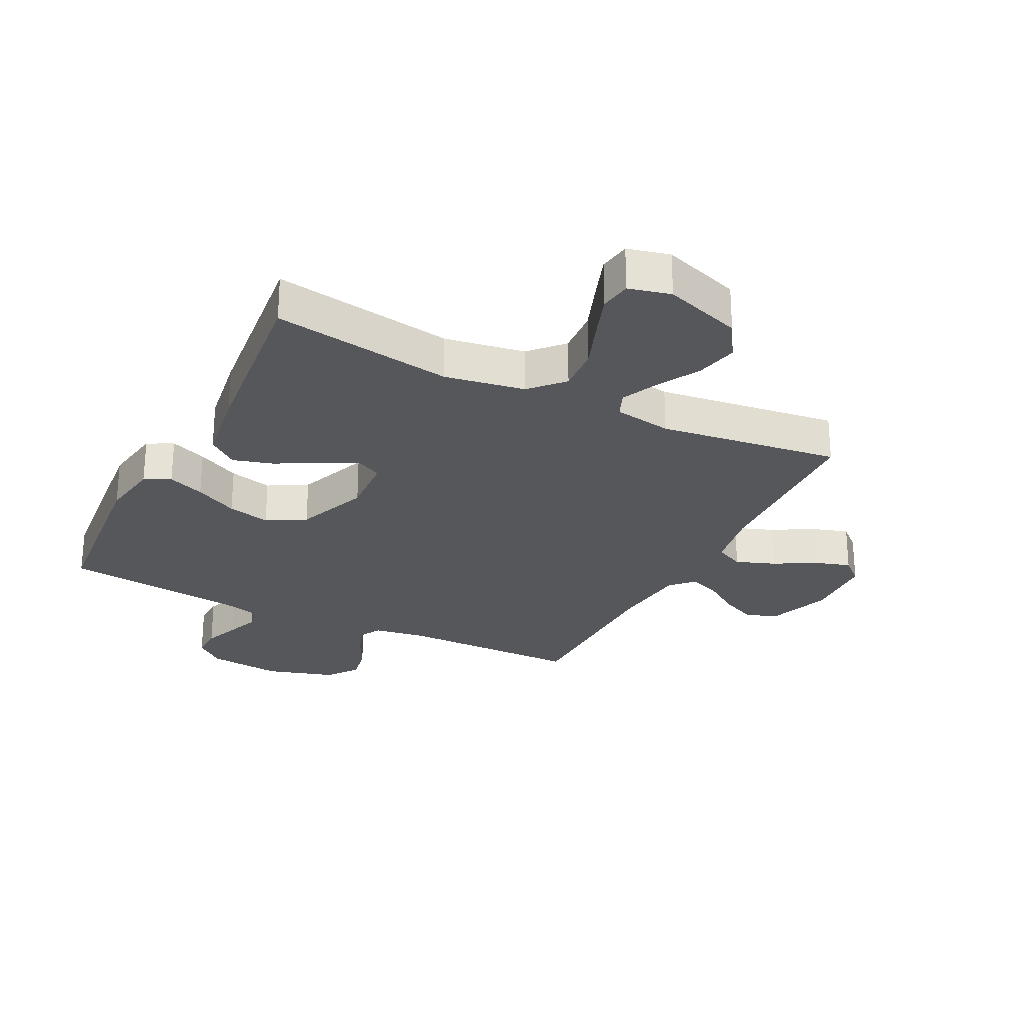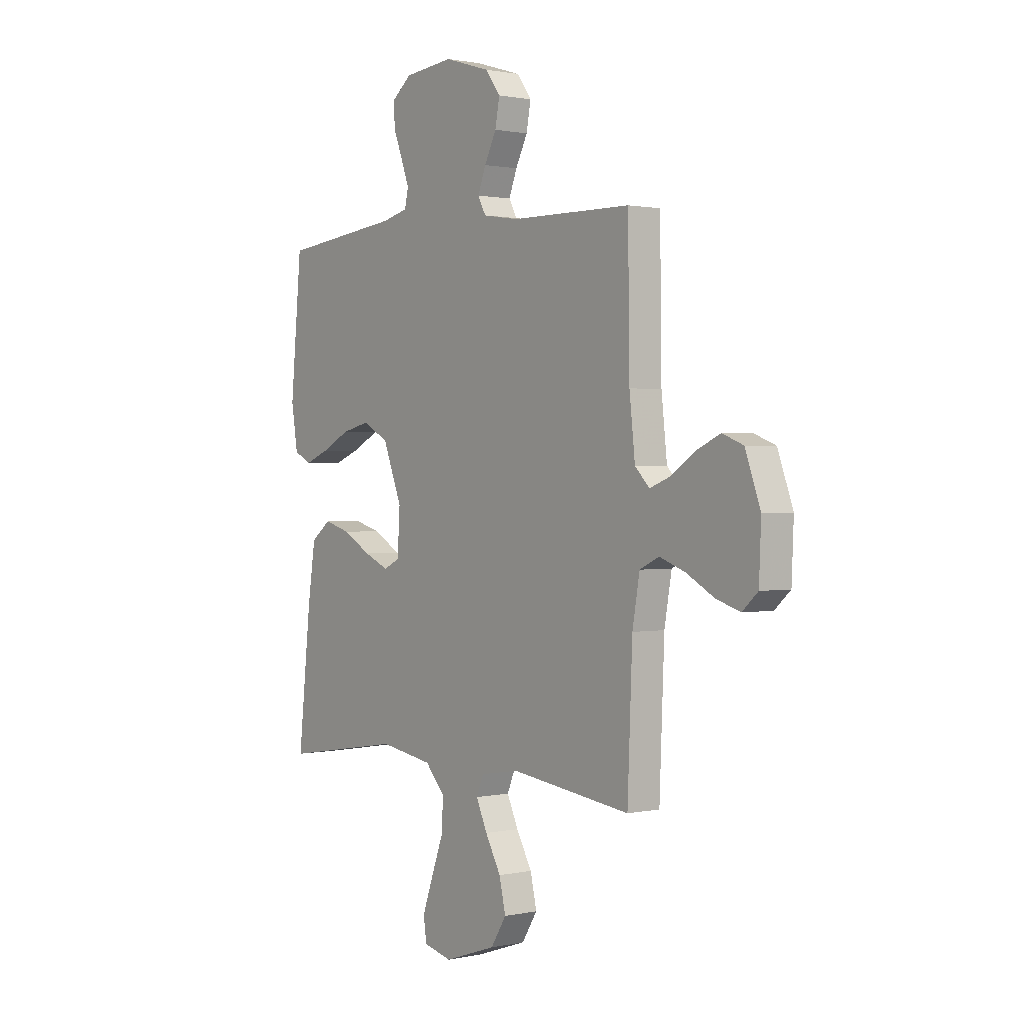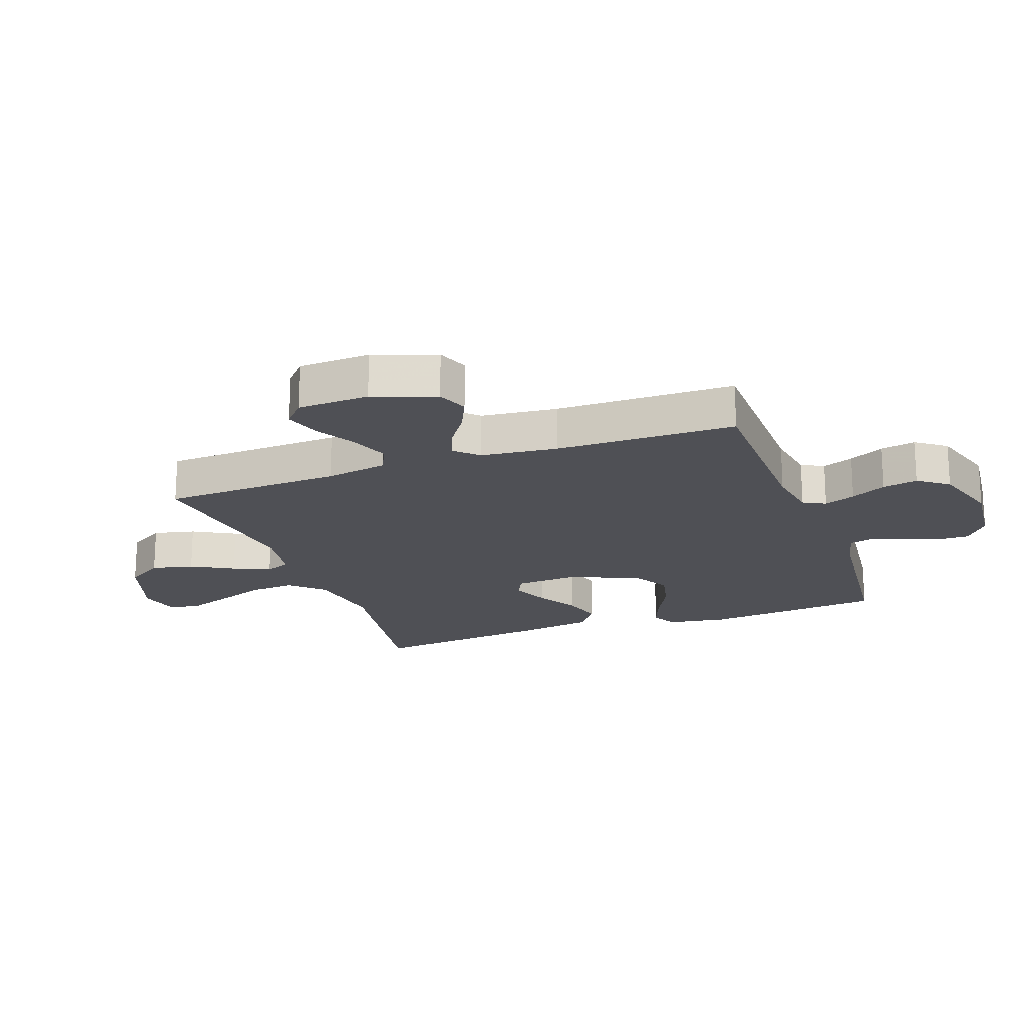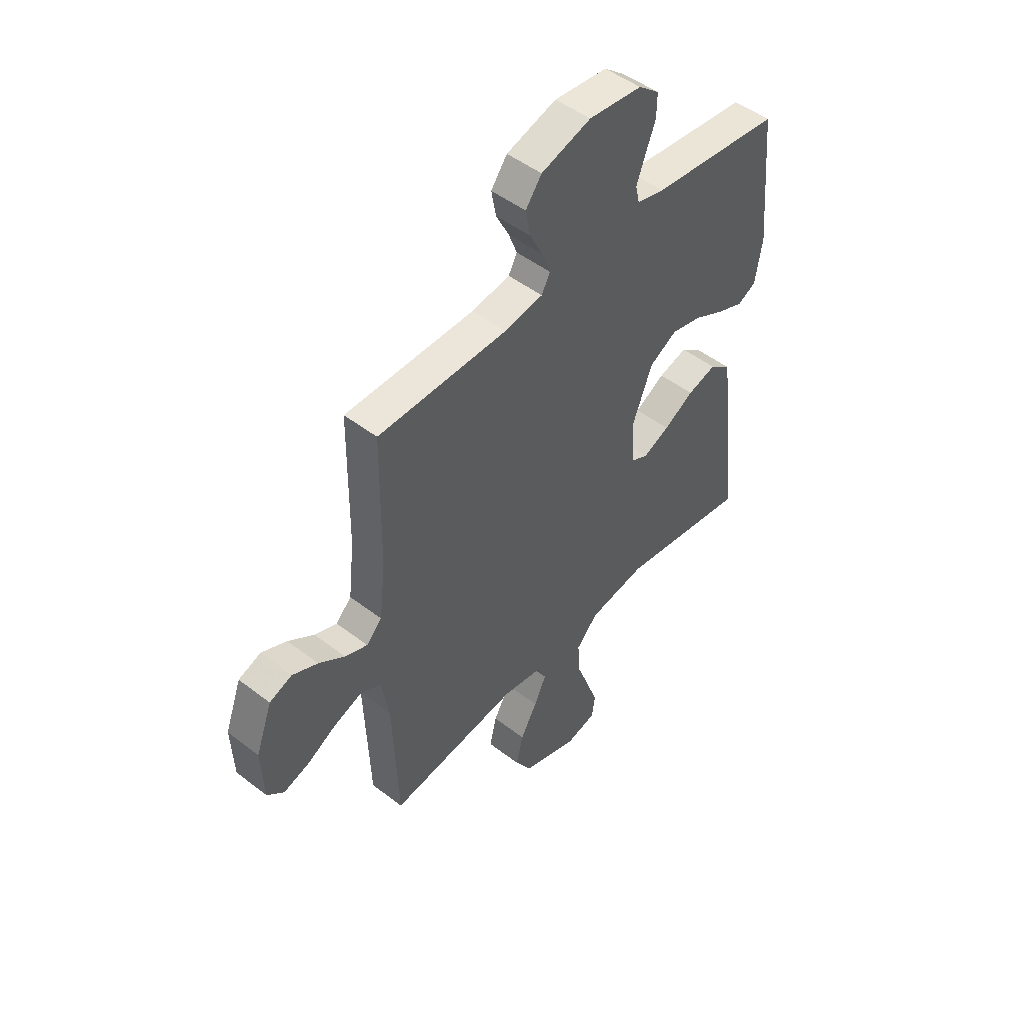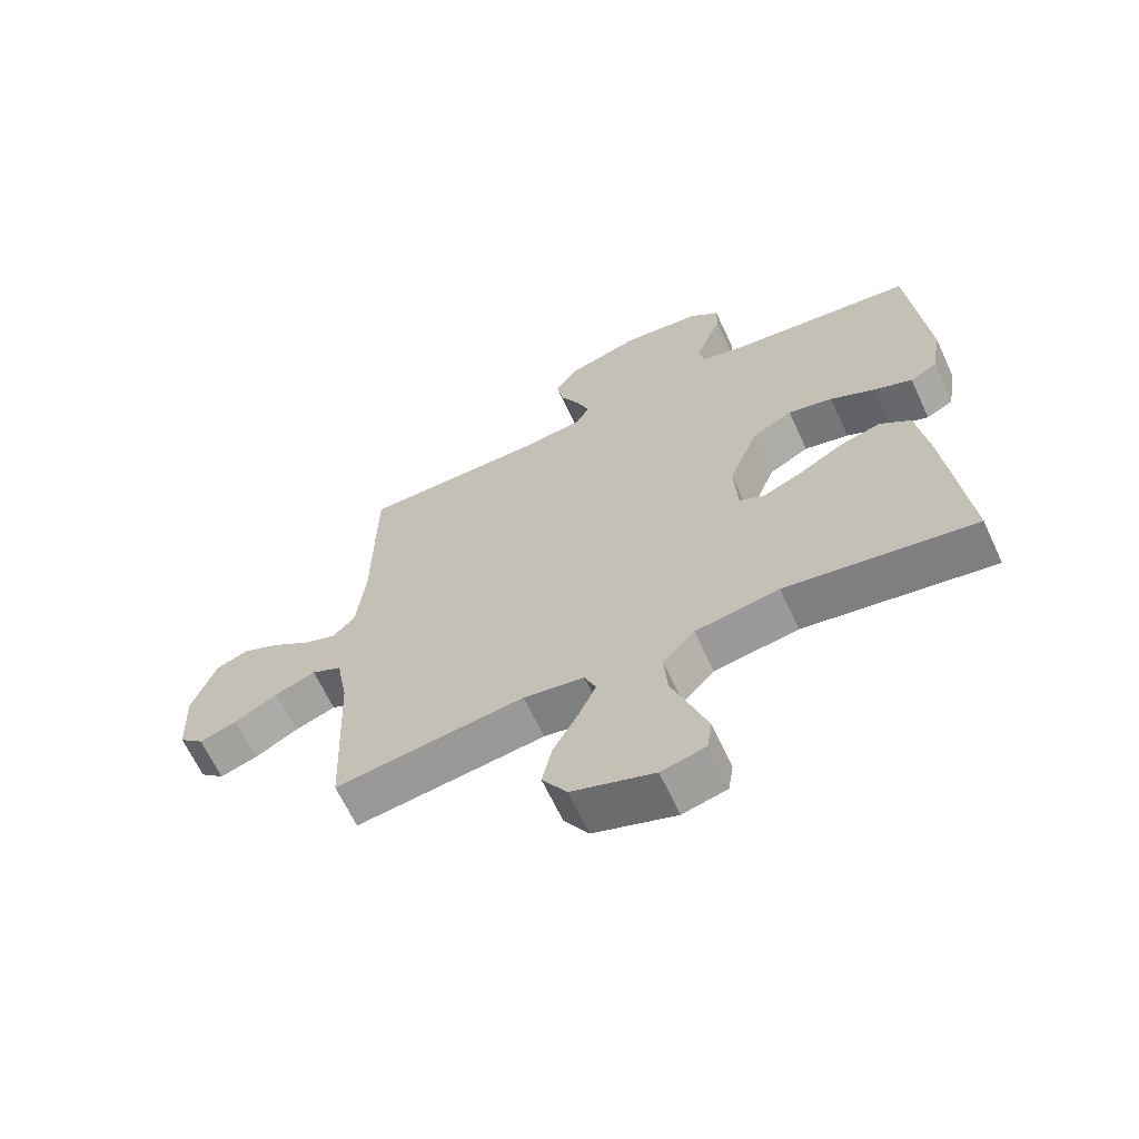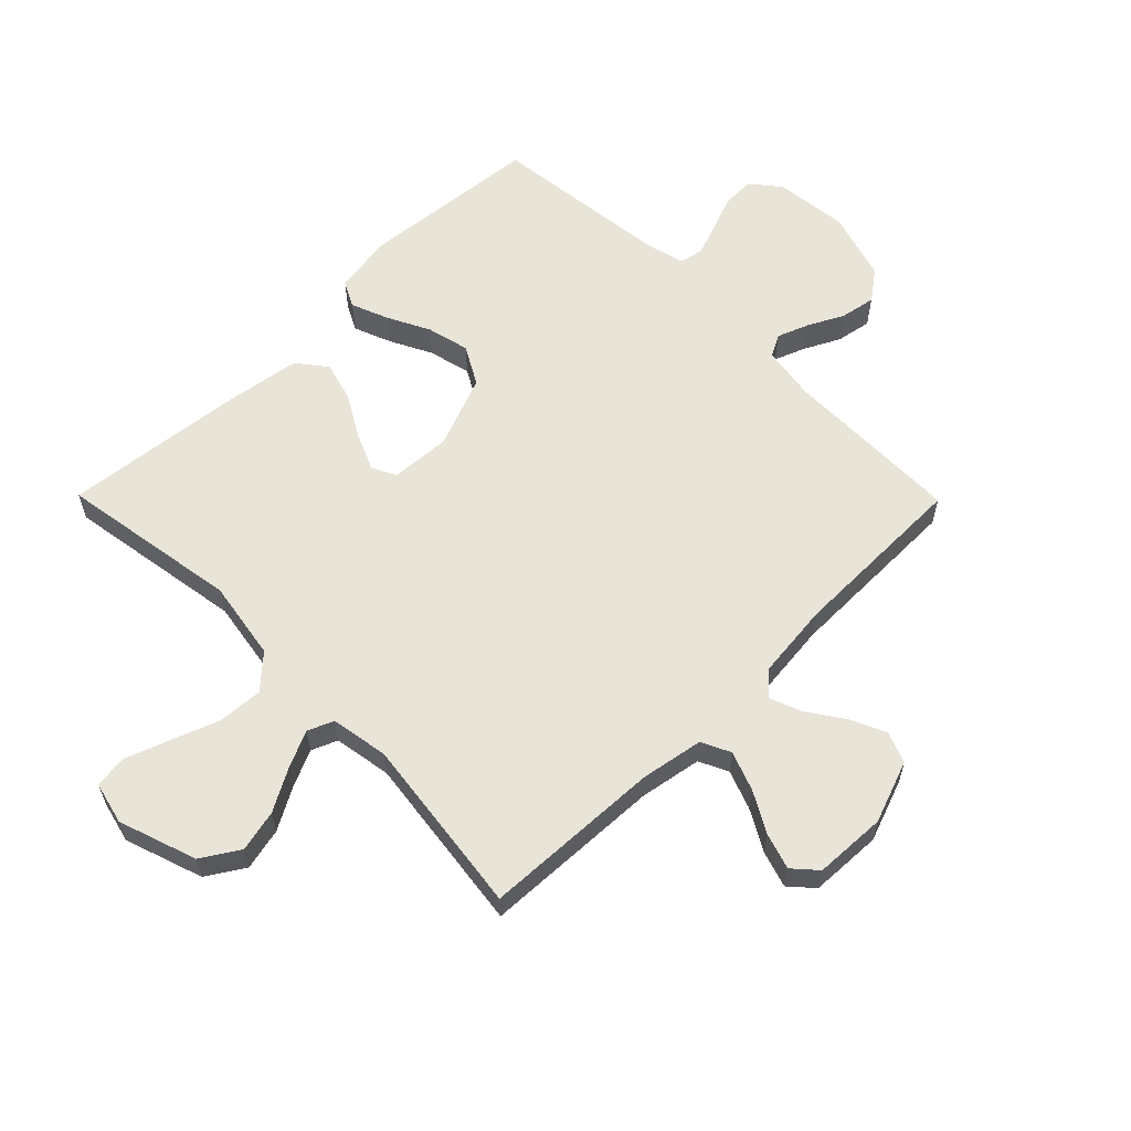
<metadata>
{"format":"obj","ext":"obj","renderer":"f3d","projection":"perspective","resolution":1024,"background":"white","views":[{"elev":-26.5,"azim":153.3,"up":"+Y"},{"elev":1.1,"azim":-127.7,"up":"+Z"},{"elev":-19.4,"azim":-70.0,"up":"+Y"},{"elev":48.8,"azim":-49.3,"up":"+Z"},{"elev":-65.0,"azim":24.9,"up":"+Z"},{"elev":60.1,"azim":-134.6,"up":"+Y"}]}
</metadata>
<code>
v -0.5 0.07 -0.5
v -0.512 0.07 -0.2
v -0.53 0.07 -0.097
v -0.578 0.07 -0.074
v -0.643 0.07 -0.098
v -0.711 0.07 -0.136
v -0.771 0.07 -0.155
v -0.81 0.07 -0.12
v -0.815 0.07 0
v -0.777 0.07 0.104
v -0.725 0.07 0.124
v -0.666 0.07 0.097
v -0.606 0.07 0.056
v -0.554 0.07 0.036
v -0.518 0.07 0.073
v -0.504 0.07 0.2
v -0.5 0.07 0.5
v -0.2 0.07 0.503
v -0.111 0.07 0.517
v -0.091 0.07 0.554
v -0.111 0.07 0.606
v -0.141 0.07 0.665
v -0.152 0.07 0.724
v -0.115 0.07 0.774
v 0 0.07 0.809
v 0.123 0.07 0.796
v 0.171 0.07 0.757
v 0.17 0.07 0.703
v 0.147 0.07 0.644
v 0.127 0.07 0.59
v 0.136 0.07 0.55
v 0.2 0.07 0.534
v 0.5 0.07 0.5
v 0.528 0.07 0.2
v 0.512 0.07 0.101
v 0.469 0.07 0.079
v 0.408 0.07 0.103
v 0.337 0.07 0.139
v 0.266 0.07 0.156
v 0.202 0.07 0.12
v 0.155 0.07 0
v 0.161 0.07 -0.101
v 0.201 0.07 -0.121
v 0.263 0.07 -0.094
v 0.333 0.07 -0.054
v 0.4 0.07 -0.035
v 0.449 0.07 -0.073
v 0.468 0.07 -0.2
v 0.5 0.07 -0.5
v 0.2 0.07 -0.452
v 0.067 0.07 -0.474
v 0.017 0.07 -0.528
v 0.022 0.07 -0.603
v 0.052 0.07 -0.684
v 0.078 0.07 -0.757
v 0.07 0.07 -0.81
v 0 0.07 -0.827
v -0.13 0.07 -0.783
v -0.169 0.07 -0.721
v -0.153 0.07 -0.651
v -0.114 0.07 -0.581
v -0.086 0.07 -0.52
v -0.104 0.07 -0.477
v -0.2 0.07 -0.461
v -0.5 0 -0.5
v -0.512 0 -0.2
v -0.53 0 -0.097
v -0.578 0 -0.074
v -0.643 0 -0.098
v -0.711 0 -0.136
v -0.771 0 -0.155
v -0.81 0 -0.12
v -0.815 0 0
v -0.777 0 0.104
v -0.725 0 0.124
v -0.666 0 0.097
v -0.606 0 0.056
v -0.554 0 0.036
v -0.518 0 0.073
v -0.504 0 0.2
v -0.5 0 0.5
v -0.2 0 0.503
v -0.111 0 0.517
v -0.091 0 0.554
v -0.111 0 0.606
v -0.141 0 0.665
v -0.152 0 0.724
v -0.115 0 0.774
v 0 0 0.809
v 0.123 0 0.796
v 0.171 0 0.757
v 0.17 0 0.703
v 0.147 0 0.644
v 0.127 0 0.59
v 0.136 0 0.55
v 0.2 0 0.534
v 0.5 0 0.5
v 0.528 0 0.2
v 0.512 0 0.101
v 0.469 0 0.079
v 0.408 0 0.103
v 0.337 0 0.139
v 0.266 0 0.156
v 0.202 0 0.12
v 0.155 0 0
v 0.161 0 -0.101
v 0.201 0 -0.121
v 0.263 0 -0.094
v 0.333 0 -0.054
v 0.4 0 -0.035
v 0.449 0 -0.073
v 0.468 0 -0.2
v 0.5 0 -0.5
v 0.2 0 -0.452
v 0.067 0 -0.474
v 0.017 0 -0.528
v 0.022 0 -0.603
v 0.052 0 -0.684
v 0.078 0 -0.757
v 0.07 0 -0.81
v 0 0 -0.827
v -0.13 0 -0.783
v -0.169 0 -0.721
v -0.153 0 -0.651
v -0.114 0 -0.581
v -0.086 0 -0.52
v -0.104 0 -0.477
v -0.2 0 -0.461
f 58 59 60 61
f 58 61 62
f 57 58 62
f 56 57 62
f 53 54 55 56
f 53 56 62 63
f 47 48 49 50
f 47 50 51
f 44 45 46 47
f 43 44 47 51
f 42 43 51 52
f 35 36 37 38
f 35 38 39
f 32 33 34 35
f 31 32 35 39
f 26 27 28 29
f 26 29 30
f 25 26 30
f 24 25 30 31
f 21 22 23 24
f 20 21 24 31
f 16 17 18
f 15 16 18 19
f 10 11 12 13
f 10 13 14
f 9 10 14
f 8 9 14
f 5 6 7 8
f 4 5 8 14
f 3 4 14 15
f 64 1 2
f 63 64 2 3
f 52 53 63
f 41 42 52 63
f 40 41 63 3
f 19 20 31 39
f 19 39 40
f 3 15 19 40
f 125 124 123 122
f 126 125 122
f 126 122 121
f 126 121 120
f 120 119 118 117
f 127 126 120 117
f 114 113 112 111
f 115 114 111
f 111 110 109 108
f 115 111 108 107
f 116 115 107 106
f 102 101 100 99
f 103 102 99
f 99 98 97 96
f 103 99 96 95
f 93 92 91 90
f 94 93 90
f 94 90 89
f 95 94 89 88
f 88 87 86 85
f 95 88 85 84
f 82 81 80
f 83 82 80 79
f 77 76 75 74
f 78 77 74
f 78 74 73
f 78 73 72
f 72 71 70 69
f 78 72 69 68
f 79 78 68 67
f 66 65 128
f 67 66 128 127
f 127 117 116
f 127 116 106 105
f 67 127 105 104
f 103 95 84 83
f 104 103 83
f 104 83 79 67
f 1 65 66 2
f 2 66 67 3
f 3 67 68 4
f 4 68 69 5
f 5 69 70 6
f 6 70 71 7
f 7 71 72 8
f 8 72 73 9
f 9 73 74 10
f 10 74 75 11
f 11 75 76 12
f 12 76 77 13
f 13 77 78 14
f 14 78 79 15
f 15 79 80 16
f 16 80 81 17
f 17 81 82 18
f 18 82 83 19
f 19 83 84 20
f 20 84 85 21
f 21 85 86 22
f 22 86 87 23
f 23 87 88 24
f 24 88 89 25
f 25 89 90 26
f 26 90 91 27
f 27 91 92 28
f 28 92 93 29
f 29 93 94 30
f 30 94 95 31
f 31 95 96 32
f 32 96 97 33
f 33 97 98 34
f 34 98 99 35
f 35 99 100 36
f 36 100 101 37
f 37 101 102 38
f 38 102 103 39
f 39 103 104 40
f 40 104 105 41
f 41 105 106 42
f 42 106 107 43
f 43 107 108 44
f 44 108 109 45
f 45 109 110 46
f 46 110 111 47
f 47 111 112 48
f 48 112 113 49
f 49 113 114 50
f 50 114 115 51
f 51 115 116 52
f 52 116 117 53
f 53 117 118 54
f 54 118 119 55
f 55 119 120 56
f 56 120 121 57
f 57 121 122 58
f 58 122 123 59
f 59 123 124 60
f 60 124 125 61
f 61 125 126 62
f 62 126 127 63
f 63 127 128 64
f 64 128 65 1

</code>
